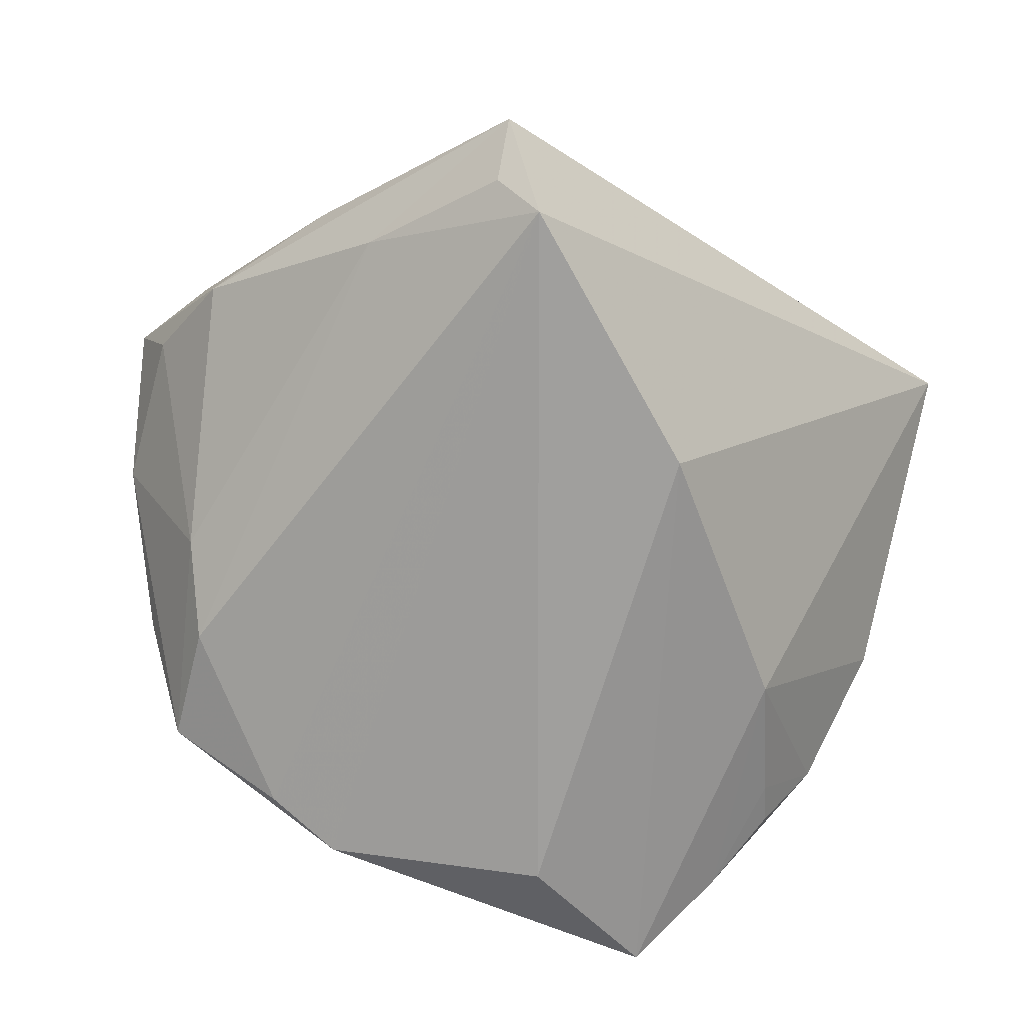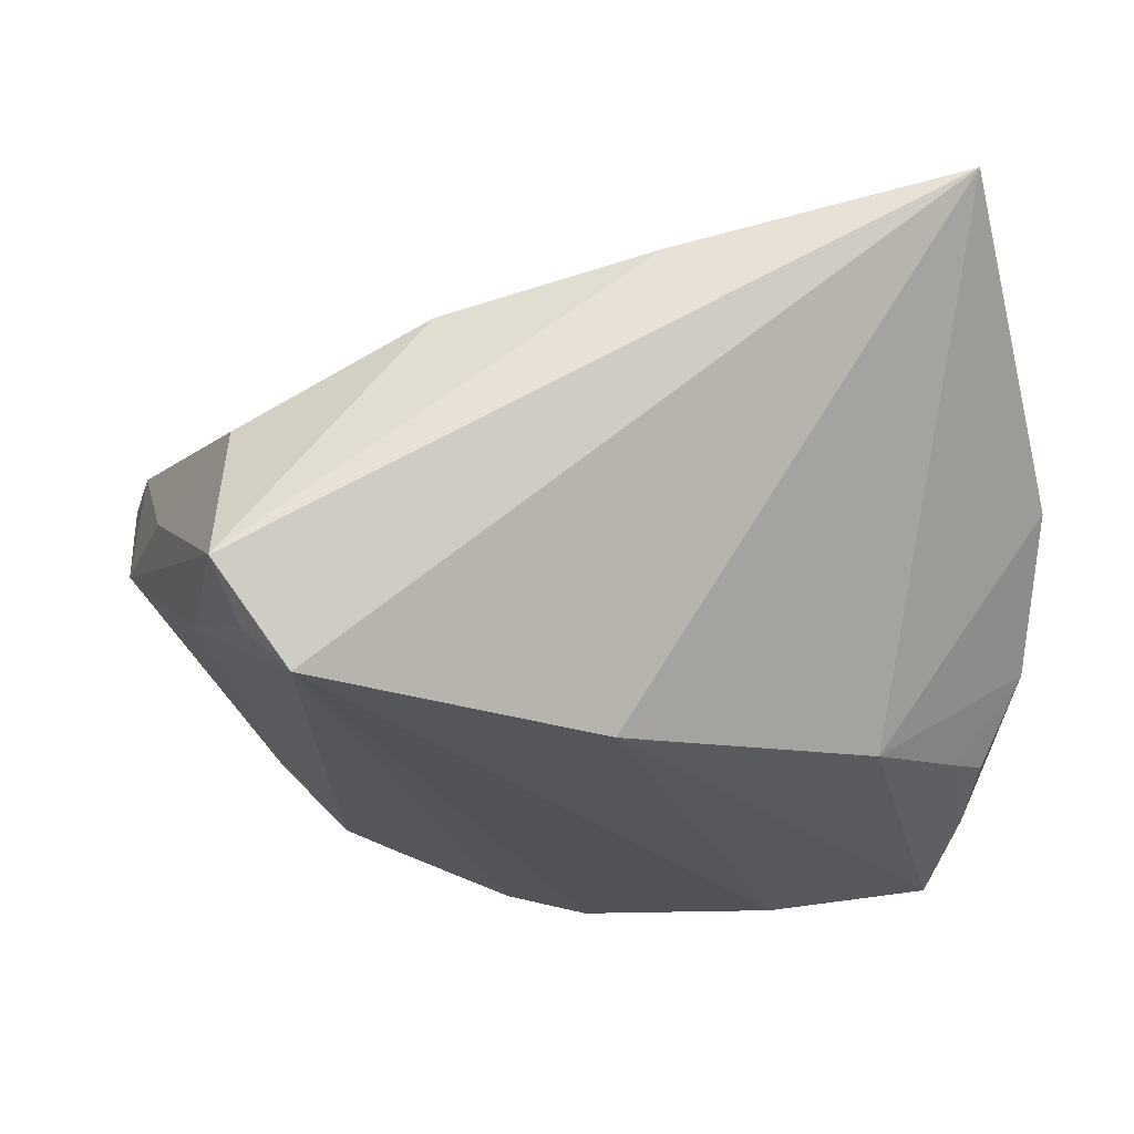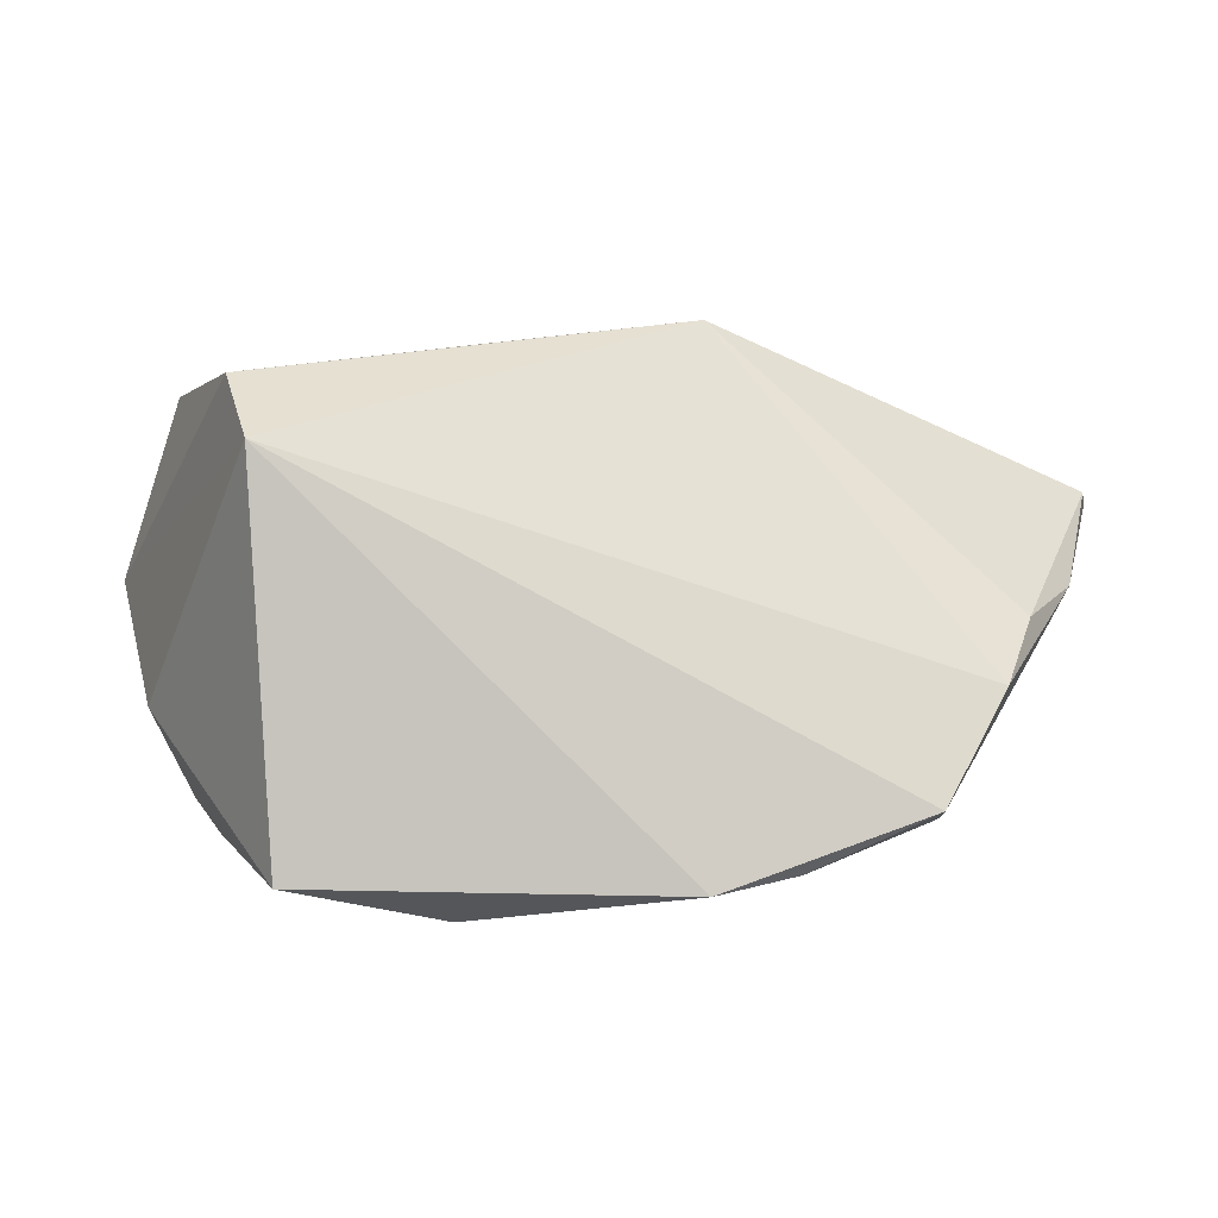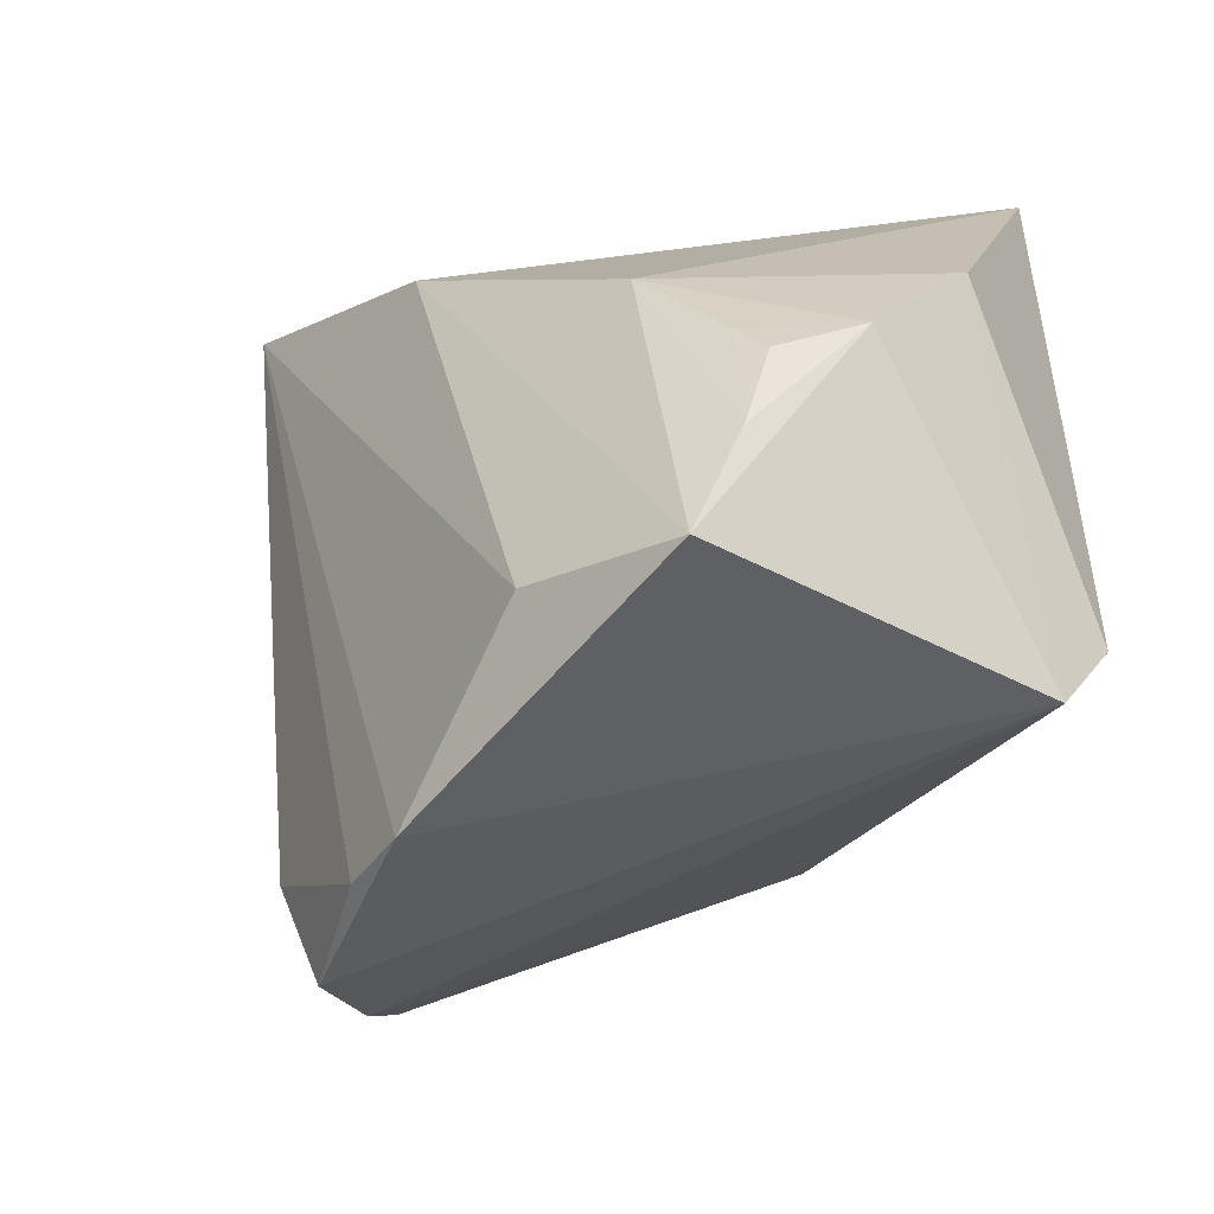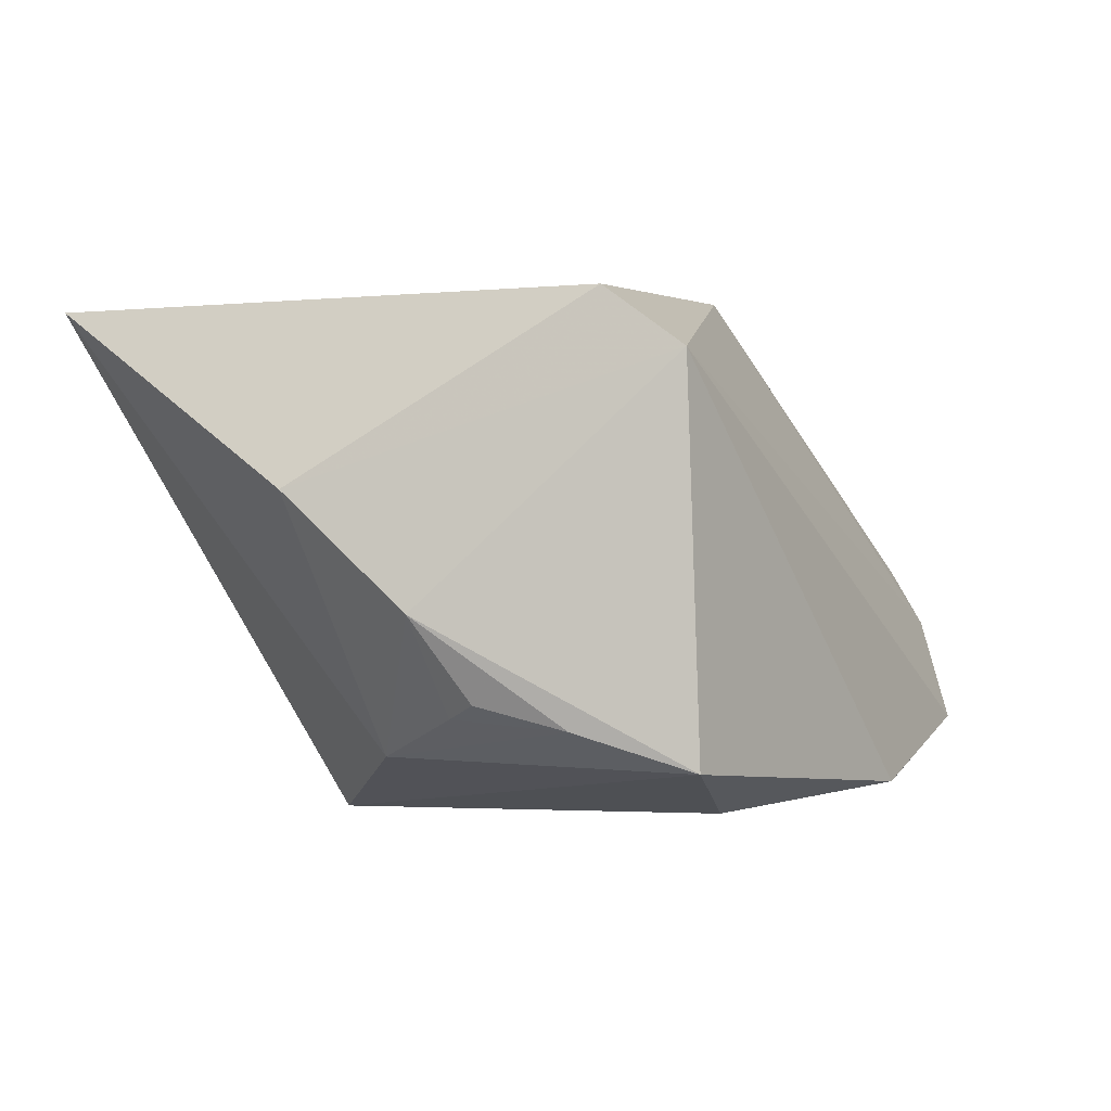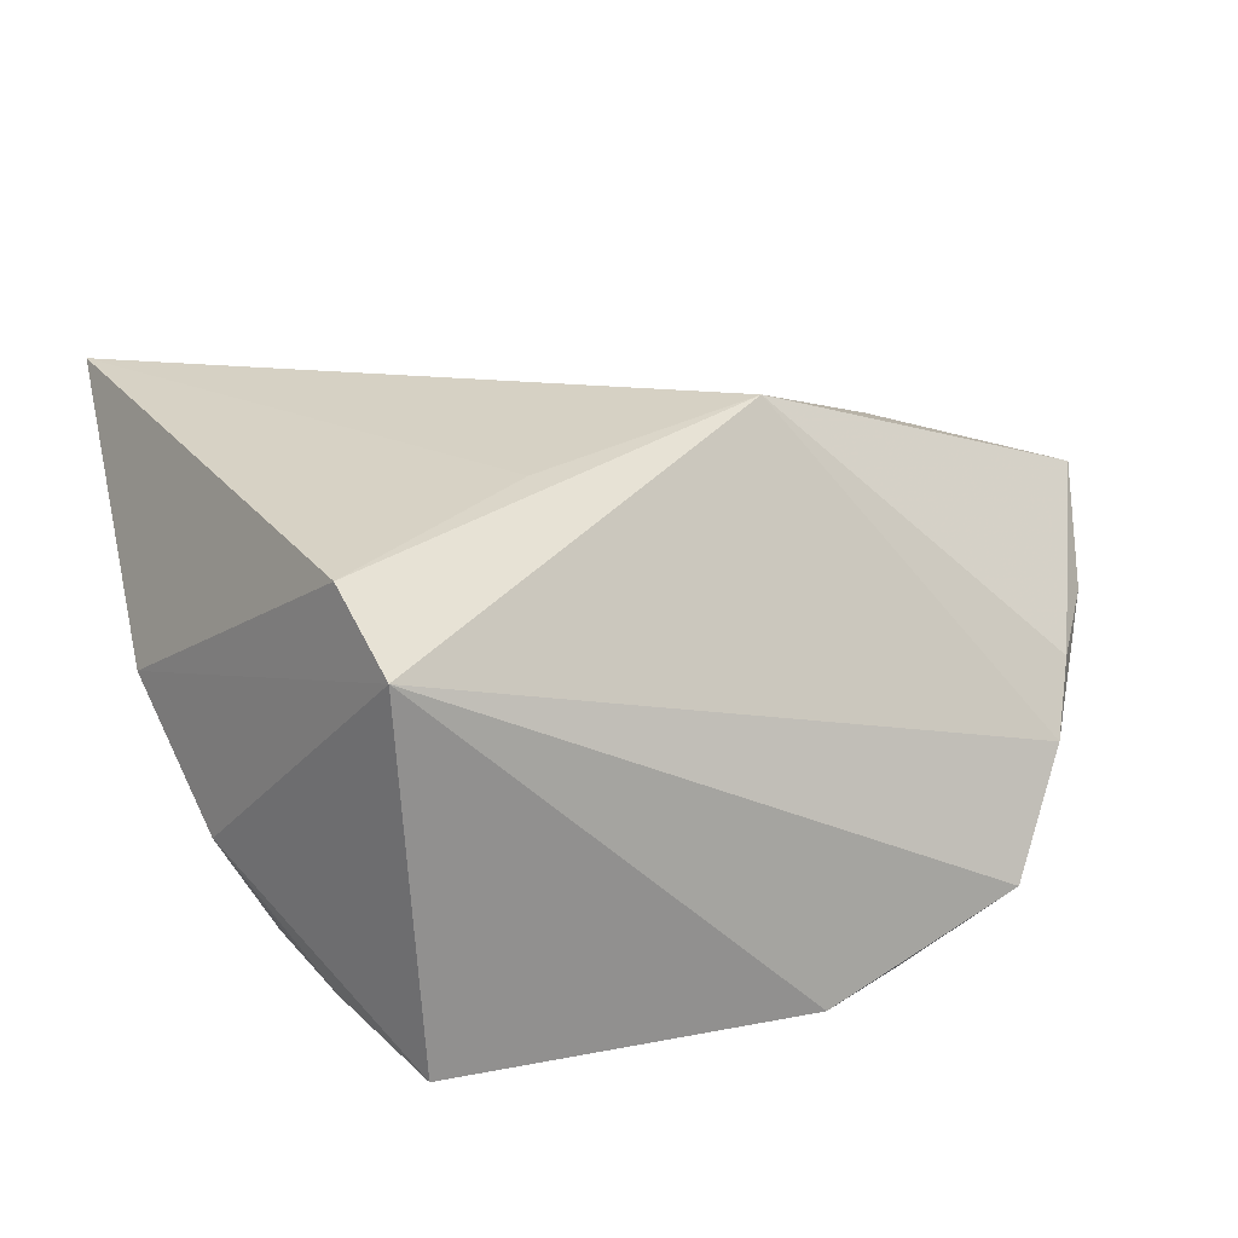
<metadata>
{"format":"obj","ext":"obj","renderer":"f3d","projection":"perspective","resolution":1024,"background":"white","views":[{"elev":-71.3,"azim":143.3,"up":"+Z"},{"elev":64.4,"azim":-177.9,"up":"+Y"},{"elev":0.5,"azim":-17.9,"up":"+Z"},{"elev":-38.2,"azim":-128.7,"up":"+Y"},{"elev":-4.7,"azim":-69.3,"up":"+Z"},{"elev":23.7,"azim":-34.3,"up":"+Z"}]}
</metadata>
<code>
v -0.002027 0.02618 -0.02977
v -0.005322 0.04371 0.01909
v 0.03554 -0.04029 -0.005707
v -0.0503 0.01163 0.005436
v 0.03893 0.0462 -0.01981
v -0.04968 -0.003216 -0.008407
v 0.03971 0.03633 -0.0006154
v -0.02204 -0.02946 -0.02977
v -0.01934 -0.01817 0.03037
v 0.03128 -0.0318 -0.02043
v 0.01872 0.04084 0.01141
v 0.05681 -0.01686 0.01573
v 0.01091 -0.04326 -0.0246
v 0.02565 -0.04571 -0.01828
v -0.04448 -0.01966 -0.02083
v 0.03047 0.04077 -0.02977
v -0.04419 -0.03271 0.01943
v 0.03613 0.04012 -0.02465
v -0.04156 -0.03317 -0.02524
v 0.05568 -0.00177 0.01291
v -0.04452 -0.0233 0.02662
v -0.03152 0.007351 -0.02344
v 0.04063 -0.03527 0.0015
v 0.05633 -0.009655 0.004811
v 0.03903 -0.02359 -0.01506
v 0.000816 -0.04381 -0.02638
v 0.05541 0.002861 -0.002364
v 0.05882 -0.01325 0.01416
v 0.02897 -0.01268 0.02597
v 0.04949 0.01975 -0.003696
v -0.04197 -0.004953 -0.0194
v -0.03884 0.0462 0.02903
v 0.04356 0.02332 -0.01768
v -0.0454 -0.009014 -0.01799
v 0.008758 -0.01973 0.03402
v 0.04939 -0.02757 0.004838
f 17 35 21
f 17 6 19
f 5 16 32
f 7 30 5
f 5 30 27
f 20 30 7
f 27 30 20
f 9 35 32
f 32 21 9
f 9 21 35
f 32 16 1
f 1 22 32
f 1 16 8
f 8 19 1
f 19 22 1
f 32 22 4
f 4 22 6
f 4 21 32
f 4 6 17
f 17 21 4
f 7 5 11
f 11 20 7
f 33 5 27
f 33 10 16
f 25 33 27
f 27 24 25
f 10 33 25
f 25 24 36
f 26 19 8
f 8 16 26
f 17 19 26
f 15 22 19
f 15 19 6
f 6 34 15
f 2 5 32
f 2 11 5
f 20 11 2
f 16 5 18
f 18 33 16
f 5 33 18
f 35 12 29
f 20 2 29
f 32 35 29
f 29 2 32
f 28 24 27
f 27 20 28
f 36 24 28
f 28 12 36
f 20 29 28
f 28 29 12
f 16 10 13
f 13 26 16
f 22 15 31
f 31 15 34
f 6 22 31
f 31 34 6
f 14 13 10
f 14 25 36
f 10 25 14
f 17 26 14
f 26 13 14
f 23 12 35
f 36 12 23
f 3 14 36
f 36 23 3
f 17 14 3
f 3 35 17
f 3 23 35

</code>
